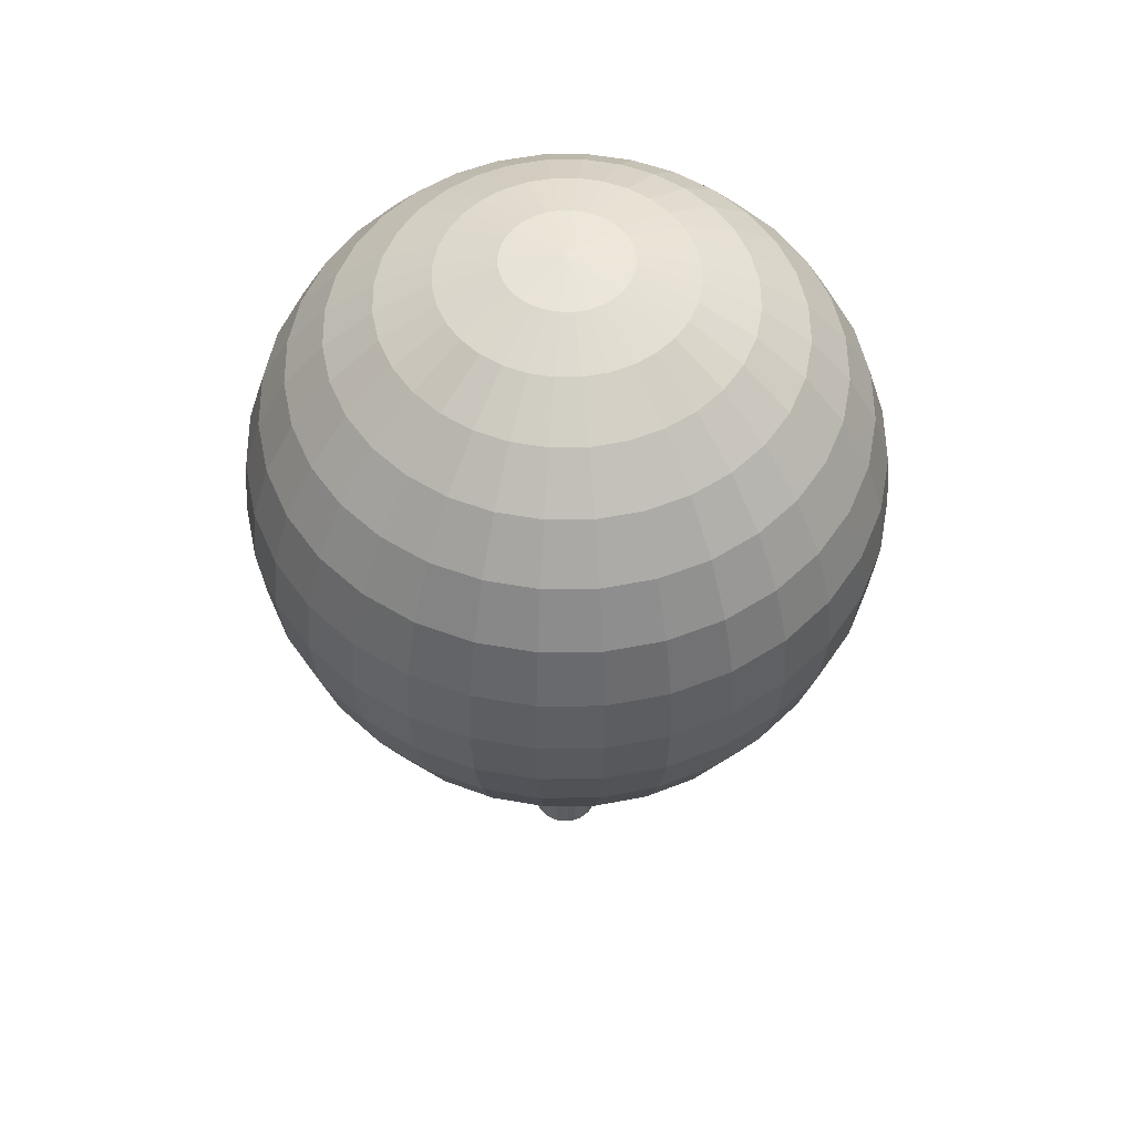
<metadata>
{"format":"obj","ext":"obj","renderer":"f3d","projection":"perspective","resolution":1024,"background":"white","views":[{"elev":53.8,"azim":-141.2,"up":"+Y"}]}
</metadata>
<code>
o Sphere.006
v -0.009367 25.48 -5.927
v -0.009367 22.54 -8.871
v -0.009367 18.69 -10.46
v -0.009367 16.61 -10.67
v -0.009367 14.47 -10.46
v -0.009367 10.11 -8.871
v 0.3967 27.08 -2.041
v 0.7871 26.47 -4.004
v 1.147 25.48 -5.813
v 1.462 24.16 -7.399
v 1.721 22.54 -8.7
v 1.914 20.69 -9.667
v 2.032 18.69 -10.26
v 2.072 16.61 -10.46
v 2.032 14.47 -10.26
v 1.914 12.29 -9.667
v 1.721 10.11 -8.7
v 1.462 7.997 -7.399
v 1.147 5.985 -5.813
v 0.7871 4.117 -4.004
v 0.3967 2.426 -2.041
v 0.7871 27.08 -1.923
v 1.553 26.47 -3.772
v 2.259 25.48 -5.476
v 2.878 24.16 -6.97
v 3.385 22.54 -8.196
v 3.763 20.69 -9.106
v 3.995 18.69 -9.667
v 4.073 16.61 -9.857
v 3.995 14.47 -9.667
v 3.763 12.29 -9.106
v 3.385 10.11 -8.196
v 2.878 7.997 -6.97
v 2.259 5.985 -5.476
v 1.553 4.117 -3.772
v 0.7871 2.426 -1.923
v 1.147 27.08 -1.731
v 2.259 26.47 -3.395
v 3.284 25.48 -4.928
v 4.182 24.16 -6.273
v 4.919 22.54 -7.376
v 5.467 20.69 -8.196
v 5.804 18.69 -8.7
v 5.918 16.61 -8.871
v 5.804 14.47 -8.7
v 5.467 12.29 -8.196
v 4.919 10.11 -7.376
v 4.182 7.997 -6.273
v 3.284 5.985 -4.928
v 2.259 4.117 -3.395
v 1.147 2.426 -1.731
v 1.462 27.08 -1.472
v 2.878 26.47 -2.887
v 4.182 25.48 -4.191
v 5.325 24.16 -5.334
v 6.263 22.54 -6.273
v 6.96 20.69 -6.97
v 7.39 18.69 -7.399
v 7.535 16.61 -7.544
v 7.39 14.47 -7.399
v 6.96 12.29 -6.97
v 6.263 10.11 -6.273
v 5.325 7.997 -5.334
v 4.182 5.985 -4.191
v 2.878 4.117 -2.887
v 1.462 2.426 -1.472
v 1.721 27.08 -1.156
v 3.385 26.47 -2.268
v 4.919 25.48 -3.293
v 6.263 24.16 -4.191
v 7.366 22.54 -4.928
v 8.186 20.69 -5.476
v 8.691 18.69 -5.813
v 8.861 16.61 -5.927
v 8.691 14.47 -5.813
v 8.186 12.29 -5.476
v 7.366 10.11 -4.928
v 6.263 7.997 -4.191
v 4.919 5.985 -3.293
v 3.385 4.117 -2.268
v 1.721 2.426 -1.156
v -0.009367 27.28 -0
v 1.914 27.08 -0.7965
v 3.763 26.47 -1.562
v 5.467 25.48 -2.268
v 6.96 24.16 -2.887
v 8.186 22.54 -3.395
v 9.097 20.69 -3.772
v 9.658 18.69 -4.004
v 9.847 16.61 -4.083
v 9.658 14.47 -4.004
v 9.097 12.29 -3.772
v 8.186 10.11 -3.395
v 6.96 7.997 -2.887
v 5.467 5.985 -2.268
v 3.763 4.117 -1.562
v 1.914 2.426 -0.7965
v 2.032 27.08 -0.4061
v 3.995 26.47 -0.7965
v 5.804 25.48 -1.156
v 7.39 24.16 -1.472
v 8.691 22.54 -1.731
v 9.658 20.69 -1.923
v 10.25 18.69 -2.041
v 10.45 16.61 -2.081
v 10.25 14.47 -2.041
v 9.658 12.29 -1.923
v 8.691 10.11 -1.731
v 7.39 7.997 -1.472
v 5.804 5.985 -1.156
v 3.995 4.117 -0.7965
v 2.032 2.426 -0.4061
v 2.072 27.08 0
v 4.073 26.47 0
v 5.918 25.48 1e-06
v 7.535 24.16 -0
v 8.861 22.54 1e-06
v 9.847 20.69 -1e-06
v 10.45 18.69 1e-06
v 10.66 16.61 2e-06
v 10.45 14.47 1e-06
v 9.847 12.29 -1e-06
v 8.861 10.11 1e-06
v 7.535 7.997 -0
v 5.918 5.985 1e-06
v 4.073 4.117 0
v 2.072 2.426 0
v 2.032 27.08 0.4061
v 3.995 26.47 0.7965
v 5.804 25.48 1.156
v 7.39 24.16 1.472
v 8.691 22.54 1.731
v 9.658 20.69 1.923
v 10.25 18.69 2.041
v 10.45 16.61 2.081
v 10.25 14.47 2.041
v 9.658 12.29 1.923
v 8.691 10.11 1.731
v 7.39 7.997 1.472
v 5.804 5.985 1.156
v 3.995 4.117 0.7965
v 2.032 2.426 0.4061
v 1.914 27.08 0.7965
v 3.763 26.47 1.562
v 5.467 25.48 2.268
v 6.96 24.16 2.887
v 8.186 22.54 3.395
v 9.097 20.69 3.772
v 9.658 18.69 4.004
v 9.847 16.61 4.083
v 9.658 14.47 4.004
v 9.097 12.29 3.772
v 8.186 10.11 3.395
v 6.96 7.997 2.887
v 5.467 5.985 2.268
v 3.763 4.117 1.562
v 1.914 2.426 0.7965
v 1.721 27.08 1.156
v 3.385 26.47 2.268
v 4.919 25.48 3.293
v 6.263 24.16 4.191
v 7.366 22.54 4.928
v 8.186 20.69 5.476
v 8.691 18.69 5.813
v 8.861 16.61 5.927
v 8.691 14.47 5.813
v 8.186 12.29 5.476
v 7.366 10.11 4.928
v 6.263 7.997 4.191
v 4.919 5.985 3.293
v 3.385 4.117 2.268
v 1.721 2.426 1.156
v 1.462 27.08 1.472
v 2.878 26.47 2.887
v 4.182 25.48 4.191
v 5.325 24.16 5.334
v 6.263 22.54 6.273
v 6.96 20.69 6.97
v 7.39 18.69 7.399
v 7.535 16.61 7.544
v 7.39 14.47 7.399
v 6.96 12.29 6.97
v 6.263 10.11 6.273
v 5.325 7.997 5.334
v 4.182 5.985 4.191
v 2.878 4.117 2.887
v 1.462 2.426 1.472
v 1.147 27.08 1.731
v 2.259 26.47 3.395
v 3.284 25.48 4.928
v 4.182 24.16 6.273
v 4.919 22.54 7.376
v 5.467 20.69 8.196
v 5.804 18.69 8.7
v 5.918 16.61 8.871
v 5.804 14.47 8.7
v 5.467 12.29 8.196
v 4.919 10.11 7.376
v 4.182 7.997 6.273
v 3.284 5.985 4.928
v 2.259 4.117 3.395
v 1.147 2.426 1.731
v 0.7871 27.08 1.923
v 1.553 26.47 3.772
v 2.259 25.48 5.476
v 2.878 24.16 6.97
v 3.385 22.54 8.196
v 3.763 20.69 9.106
v 3.995 18.69 9.667
v 4.073 16.61 9.857
v 3.995 14.47 9.667
v 3.763 12.29 9.106
v 3.385 10.11 8.196
v 2.878 7.997 6.97
v 2.259 5.985 5.476
v 1.553 4.117 3.772
v 0.7871 2.426 1.923
v 0.3967 27.08 2.041
v 0.7871 26.47 4.004
v 1.147 25.48 5.813
v 1.462 24.16 7.399
v 1.721 22.54 8.7
v 1.914 20.69 9.667
v 2.032 18.69 10.26
v 2.072 16.61 10.46
v 2.032 14.47 10.26
v 1.914 12.29 9.667
v 1.721 10.11 8.7
v 1.462 7.997 7.399
v 1.147 5.985 5.813
v 0.7871 4.117 4.004
v 0.3967 2.426 2.041
v -0.009367 27.08 2.081
v -0.009368 26.47 4.083
v -0.009368 25.48 5.927
v -0.009367 24.16 7.544
v -0.009368 22.54 8.871
v -0.009367 20.69 9.857
v -0.009368 18.69 10.46
v -0.00937 16.61 10.67
v -0.009368 14.47 10.46
v -0.009367 12.29 9.857
v -0.009368 10.11 8.871
v -0.009367 7.997 7.544
v -0.009368 5.985 5.927
v -0.009368 4.117 4.083
v -0.009367 2.426 2.081
v -0.4154 27.08 2.041
v -0.8059 26.47 4.004
v -1.166 25.48 5.813
v -1.481 24.16 7.399
v -1.74 22.54 8.7
v -1.932 20.69 9.667
v -2.051 18.69 10.26
v -2.091 16.61 10.46
v -2.051 14.47 10.26
v -1.932 12.29 9.667
v -1.74 10.11 8.7
v -1.481 7.997 7.399
v -1.166 5.985 5.813
v -0.8059 4.117 4.004
v -0.4154 2.426 2.041
v -0.8059 27.08 1.923
v -1.572 26.47 3.772
v -2.278 25.48 5.476
v -2.896 24.16 6.97
v -3.404 22.54 8.196
v -3.781 20.69 9.106
v -4.014 18.69 9.667
v -4.092 16.61 9.857
v -4.014 14.47 9.667
v -3.781 12.29 9.106
v -3.404 10.11 8.196
v -2.896 7.997 6.97
v -2.278 5.985 5.476
v -1.572 4.117 3.772
v -0.8059 2.426 1.923
v -1.166 27.08 1.731
v -2.278 26.47 3.395
v -3.302 25.48 4.928
v -4.201 24.16 6.273
v -4.938 22.54 7.376
v -5.485 20.69 8.196
v -5.823 18.69 8.7
v -5.937 16.61 8.871
v -5.823 14.47 8.7
v -5.485 12.29 8.196
v -4.938 10.11 7.376
v -4.201 7.997 6.273
v -3.302 5.985 4.928
v -2.278 4.117 3.395
v -1.166 2.426 1.731
v -1.481 27.08 1.472
v -2.896 26.47 2.887
v -4.201 25.48 4.191
v -5.344 24.16 5.334
v -6.282 22.54 6.273
v -6.979 20.69 6.97
v -7.408 18.69 7.399
v -7.553 16.61 7.544
v -7.408 14.47 7.399
v -6.979 12.29 6.97
v -6.282 10.11 6.273
v -5.344 7.997 5.334
v -4.201 5.985 4.191
v -2.896 4.117 2.887
v -1.481 2.426 1.472
v -1.74 27.08 1.156
v -3.404 26.47 2.268
v -4.938 25.48 3.293
v -6.282 24.16 4.191
v -7.385 22.54 4.928
v -8.205 20.69 5.476
v -8.71 18.69 5.813
v -8.88 16.61 5.927
v -8.71 14.47 5.813
v -8.205 12.29 5.476
v -7.385 10.11 4.928
v -6.282 7.997 4.191
v -4.938 5.985 3.293
v -3.404 4.117 2.268
v -1.74 2.426 1.156
v -1.932 27.08 0.7965
v -3.781 26.47 1.562
v -5.485 25.48 2.268
v -6.979 24.16 2.887
v -8.205 22.54 3.395
v -9.116 20.69 3.772
v -9.677 18.69 4.004
v -9.866 16.61 4.083
v -9.677 14.47 4.004
v -9.116 12.29 3.772
v -8.205 10.11 3.395
v -6.979 7.997 2.887
v -5.485 5.985 2.268
v -3.781 4.117 1.562
v -1.932 2.426 0.7965
v -2.051 27.08 0.4061
v -4.014 26.47 0.7965
v -5.823 25.48 1.156
v -7.408 24.16 1.472
v -8.71 22.54 1.731
v -9.677 20.69 1.923
v -10.27 18.69 2.041
v -10.47 16.61 2.081
v -10.27 14.47 2.041
v -9.677 12.29 1.923
v -8.71 10.11 1.731
v -7.408 7.997 1.472
v -5.823 5.985 1.156
v -4.014 4.117 0.7965
v -2.051 2.426 0.4061
v -2.091 27.08 -0
v -4.092 26.47 -1e-06
v -5.937 25.48 -2e-06
v -7.553 24.16 -0
v -8.88 22.54 -2e-06
v -9.866 20.69 -0
v -10.47 18.69 -3e-06
v -10.68 16.61 -5e-06
v -10.47 14.47 -3e-06
v -9.866 12.29 -0
v -8.88 10.11 -2e-06
v -7.553 7.997 -0
v -5.937 5.985 -2e-06
v -4.092 4.117 -1e-06
v -2.091 2.426 -0
v -2.051 27.08 -0.4061
v -4.014 26.47 -0.7965
v -5.823 25.48 -1.156
v -7.408 24.16 -1.472
v -8.71 22.54 -1.731
v -9.677 20.69 -1.923
v -10.27 18.69 -2.041
v -10.47 16.61 -2.081
v -10.27 14.47 -2.041
v -9.677 12.29 -1.923
v -8.71 10.11 -1.731
v -7.408 7.997 -1.472
v -5.823 5.985 -1.156
v -4.014 4.117 -0.7965
v -2.051 2.426 -0.4061
v -1.932 27.08 -0.7965
v -3.781 26.47 -1.562
v -5.485 25.48 -2.268
v -6.979 24.16 -2.887
v -8.205 22.54 -3.395
v -9.116 20.69 -3.772
v -9.677 18.69 -4.004
v -9.866 16.61 -4.083
v -9.677 14.47 -4.004
v -9.116 12.29 -3.772
v -8.205 10.11 -3.395
v -6.979 7.997 -2.887
v -5.485 5.985 -2.268
v -3.781 4.117 -1.562
v -1.932 2.426 -0.7965
v -1.74 27.08 -1.156
v -3.404 26.47 -2.268
v -4.938 25.48 -3.293
v -6.282 24.16 -4.191
v -7.385 22.54 -4.928
v -8.205 20.69 -5.476
v -8.71 18.69 -5.813
v -8.88 16.61 -5.927
v -8.71 14.47 -5.813
v -8.205 12.29 -5.476
v -7.385 10.11 -4.928
v -6.282 7.997 -4.191
v -4.938 5.985 -3.293
v -3.404 4.117 -2.268
v -1.74 2.426 -1.156
v -1.481 27.08 -1.472
v -2.896 26.47 -2.887
v -4.201 25.48 -4.191
v -5.344 24.16 -5.334
v -6.282 22.54 -6.273
v -6.979 20.69 -6.97
v -7.408 18.69 -7.399
v -7.553 16.61 -7.544
v -7.408 14.47 -7.399
v -6.979 12.29 -6.97
v -6.282 10.11 -6.273
v -5.344 7.997 -5.334
v -4.201 5.985 -4.191
v -2.896 4.117 -2.887
v -1.481 2.426 -1.472
v -1.166 27.08 -1.731
v -2.278 26.47 -3.395
v -3.302 25.48 -4.928
v -4.201 24.16 -6.273
v -4.938 22.54 -7.376
v -5.485 20.69 -8.196
v -5.823 18.69 -8.7
v -5.937 16.61 -8.871
v -5.823 14.47 -8.7
v -5.485 12.29 -8.196
v -4.938 10.11 -7.376
v -4.201 7.997 -6.273
v -3.302 5.985 -4.928
v -2.278 4.117 -3.395
v -1.166 2.426 -1.731
v -0.8059 27.08 -1.923
v -1.572 26.47 -3.772
v -2.278 25.48 -5.476
v -2.896 24.16 -6.97
v -3.404 22.54 -8.196
v -3.781 20.69 -9.106
v -4.014 18.69 -9.667
v -4.092 16.61 -9.857
v -4.014 14.47 -9.667
v -3.781 12.29 -9.106
v -3.404 10.11 -8.196
v -2.896 7.997 -6.97
v -2.278 5.985 -5.476
v -1.572 4.117 -3.772
v -0.8059 2.426 -1.923
v -0.4154 27.08 -2.041
v -0.8059 26.47 -4.004
v -1.166 25.48 -5.813
v -1.481 24.16 -7.399
v -1.74 22.54 -8.7
v -1.932 20.69 -9.667
v -2.051 18.69 -10.26
v -2.091 16.61 -10.46
v -2.051 14.47 -10.26
v -1.932 12.29 -9.667
v -1.74 10.11 -8.7
v -1.481 7.997 -7.399
v -1.166 5.985 -5.813
v -0.8059 4.117 -4.004
v -0.4154 2.426 -2.041
v -0.009367 27.08 -2.081
v -0.009366 26.47 -4.083
v -0.009366 24.16 -7.544
v -0.009366 20.69 -9.857
v -0.009366 12.29 -9.857
v -0.009366 7.997 -7.544
v -0.009365 5.985 -5.927
v -0.009366 4.117 -4.083
v -0.009367 2.426 -2.081
v 0.1671 -2.494 -0.8874
v 0.878 -2.494 0.1765
v 0.8266 -2.494 0.3463
v -0.00937 -2.494 0.9048
v -0.1859 -2.494 0.8874
v -0.8968 -2.494 -0.1765
v -0.8453 -2.494 -0.3463
v -0.00937 -2.494 -0.9048
v 0.07157 -4.155 -1.178
v -0.1583 -4.155 -1.156
v -0.3793 -4.155 -1.089
v -0.583 -4.155 -0.9796
v -0.7615 -4.155 -0.8331
v -0.9081 -4.155 -0.6546
v -1.017 -4.155 -0.4509
v -1.084 -4.155 -0.2299
v -1.107 -4.155 -0
v -1.084 -4.155 0.2299
v -1.017 -4.155 0.4509
v -0.9081 -4.155 0.6546
v -0.7615 -4.155 0.8331
v -0.583 -4.155 0.9796
v -0.3793 -4.155 1.089
v -0.1583 -4.155 1.156
v 0.07157 -4.155 1.178
v 0.3014 -4.155 1.156
v 0.5224 -4.155 1.089
v 0.7261 -4.155 0.9796
v 0.9047 -4.155 0.8331
v 1.051 -4.155 0.6546
v 1.16 -4.155 0.4509
v 1.227 -4.155 0.2299
v 1.25 -4.155 -0
v 1.227 -4.155 -0.2299
v 1.16 -4.155 -0.4509
v 1.051 -4.155 -0.6546
v 0.9047 -4.155 -0.8331
v 0.7261 -4.155 -0.9796
v 0.5224 -4.155 -1.089
v 0.3014 -4.155 -1.156
v -0.1583 -2.23 -1.156
v 0.07157 -2.23 -1.178
v -0.3793 -2.23 -1.089
v -0.583 -2.23 -0.9796
v -0.7615 -2.23 -0.8331
v -0.9081 -2.23 -0.6546
v -1.017 -2.23 -0.4509
v -1.084 -2.23 -0.2299
v -1.107 -2.23 -0
v -1.084 -2.23 0.2299
v -1.017 -2.23 0.4509
v -0.9081 -2.23 0.6546
v -0.7615 -2.23 0.8331
v -0.583 -2.23 0.9796
v -0.3793 -2.23 1.089
v -0.1583 -2.23 1.156
v 0.07157 -2.23 1.178
v 0.3014 -2.23 1.156
v 0.5224 -2.23 1.089
v 0.7261 -2.23 0.9796
v 0.9047 -2.23 0.8331
v 1.051 -2.23 0.6546
v 1.16 -2.23 0.4509
v 1.227 -2.23 0.2299
v 1.25 -2.23 -0
v 1.227 -2.23 -0.2299
v 1.16 -2.23 -0.4509
v 1.051 -2.23 -0.6546
v 0.9047 -2.23 -0.8331
v 0.7261 -2.23 -0.9796
v 0.5224 -2.23 -1.089
v 0.3014 -2.23 -1.156
f 6 477 16 17
f 475 1 9 10
f 478 6 17 18
f 2 475 10 11
f 479 478 18 19
f 476 2 11 12
f 480 479 19 20
f 3 476 12 13
f 481 480 20 21
f 4 3 13 14
f 473 82 7
f 5 4 14 15
f 474 473 7 8
f 477 5 15 16
f 1 474 8 9
f 8 7 22 23
f 16 15 30 31
f 9 8 23 24
f 17 16 31 32
f 10 9 24 25
f 18 17 32 33
f 11 10 25 26
f 19 18 33 34
f 12 11 26 27
f 20 19 34 35
f 13 12 27 28
f 21 20 35 36
f 14 13 28 29
f 7 82 22
f 15 14 29 30
f 27 26 41 42
f 35 34 49 50
f 28 27 42 43
f 36 35 50 51
f 29 28 43 44
f 22 82 37
f 30 29 44 45
f 23 22 37 38
f 31 30 45 46
f 24 23 38 39
f 32 31 46 47
f 25 24 39 40
f 33 32 47 48
f 26 25 40 41
f 34 33 48 49
f 46 45 60 61
f 39 38 53 54
f 47 46 61 62
f 40 39 54 55
f 48 47 62 63
f 41 40 55 56
f 49 48 63 64
f 42 41 56 57
f 50 49 64 65
f 43 42 57 58
f 51 50 65 66
f 44 43 58 59
f 37 82 52
f 45 44 59 60
f 38 37 52 53
f 65 64 79 80
f 58 57 72 73
f 66 65 80 81
f 59 58 73 74
f 52 82 67
f 60 59 74 75
f 53 52 67 68
f 61 60 75 76
f 54 53 68 69
f 62 61 76 77
f 55 54 69 70
f 63 62 77 78
f 56 55 70 71
f 64 63 78 79
f 57 56 71 72
f 77 76 92 93
f 70 69 85 86
f 78 77 93 94
f 71 70 86 87
f 79 78 94 95
f 72 71 87 88
f 80 79 95 96
f 73 72 88 89
f 81 80 96 97
f 74 73 89 90
f 67 82 83
f 75 74 90 91
f 68 67 83 84
f 76 75 91 92
f 69 68 84 85
f 97 96 111 112
f 90 89 104 105
f 83 82 98
f 91 90 105 106
f 84 83 98 99
f 92 91 106 107
f 85 84 99 100
f 93 92 107 108
f 86 85 100 101
f 94 93 108 109
f 87 86 101 102
f 95 94 109 110
f 88 87 102 103
f 96 95 110 111
f 89 88 103 104
f 101 100 115 116
f 109 108 123 124
f 102 101 116 117
f 110 109 124 125
f 103 102 117 118
f 111 110 125 126
f 104 103 118 119
f 112 111 126 127
f 105 104 119 120
f 98 82 113
f 106 105 120 121
f 99 98 113 114
f 107 106 121 122
f 100 99 114 115
f 108 107 122 123
f 120 119 134 135
f 113 82 128
f 121 120 135 136
f 114 113 128 129
f 122 121 136 137
f 115 114 129 130
f 123 122 137 138
f 116 115 130 131
f 124 123 138 139
f 117 116 131 132
f 125 124 139 140
f 118 117 132 133
f 126 125 140 141
f 119 118 133 134
f 127 126 141 142
f 139 138 153 154
f 132 131 146 147
f 140 139 154 155
f 133 132 147 148
f 141 140 155 156
f 134 133 148 149
f 142 141 156 157
f 135 134 149 150
f 128 82 143
f 136 135 150 151
f 129 128 143 144
f 137 136 151 152
f 130 129 144 145
f 138 137 152 153
f 131 130 145 146
f 143 82 158
f 151 150 165 166
f 144 143 158 159
f 152 151 166 167
f 145 144 159 160
f 153 152 167 168
f 146 145 160 161
f 154 153 168 169
f 147 146 161 162
f 155 154 169 170
f 148 147 162 163
f 156 155 170 171
f 149 148 163 164
f 157 156 171 172
f 150 149 164 165
f 162 161 176 177
f 170 169 184 185
f 163 162 177 178
f 171 170 185 186
f 164 163 178 179
f 172 171 186 187
f 165 164 179 180
f 158 82 173
f 166 165 180 181
f 159 158 173 174
f 167 166 181 182
f 160 159 174 175
f 168 167 182 183
f 161 160 175 176
f 169 168 183 184
f 181 180 195 196
f 174 173 188 189
f 182 181 196 197
f 175 174 189 190
f 183 182 197 198
f 176 175 190 191
f 184 183 198 199
f 177 176 191 192
f 185 184 199 200
f 178 177 192 193
f 186 185 200 201
f 179 178 193 194
f 187 186 201 202
f 180 179 194 195
f 173 82 188
f 200 199 214 215
f 193 192 207 208
f 201 200 215 216
f 194 193 208 209
f 202 201 216 217
f 195 194 209 210
f 188 82 203
f 196 195 210 211
f 189 188 203 204
f 197 196 211 212
f 190 189 204 205
f 198 197 212 213
f 191 190 205 206
f 199 198 213 214
f 192 191 206 207
f 212 211 226 227
f 205 204 219 220
f 213 212 227 228
f 206 205 220 221
f 214 213 228 229
f 207 206 221 222
f 215 214 229 230
f 208 207 222 223
f 216 215 230 231
f 209 208 223 224
f 217 216 231 232
f 210 209 224 225
f 203 82 218
f 211 210 225 226
f 204 203 218 219
f 231 230 245 246
f 224 223 238 239
f 232 231 246 247
f 225 224 239 240
f 218 82 233
f 226 225 240 241
f 219 218 233 234
f 227 226 241 242
f 220 219 234 235
f 228 227 242 243
f 221 220 235 236
f 229 228 243 244
f 222 221 236 237
f 230 229 244 245
f 223 222 237 238
f 235 234 249 250
f 243 242 257 258
f 236 235 250 251
f 244 243 258 259
f 237 236 251 252
f 245 244 259 260
f 238 237 252 253
f 246 245 260 261
f 239 238 253 254
f 247 246 261 262
f 240 239 254 255
f 233 82 248
f 241 240 255 256
f 234 233 248 249
f 242 241 256 257
f 254 253 268 269
f 262 261 276 277
f 255 254 269 270
f 248 82 263
f 256 255 270 271
f 249 248 263 264
f 257 256 271 272
f 250 249 264 265
f 258 257 272 273
f 251 250 265 266
f 259 258 273 274
f 252 251 266 267
f 260 259 274 275
f 253 252 267 268
f 261 260 275 276
f 273 272 287 288
f 266 265 280 281
f 274 273 288 289
f 267 266 281 282
f 275 274 289 290
f 268 267 282 283
f 276 275 290 291
f 269 268 283 284
f 277 276 291 292
f 270 269 284 285
f 263 82 278
f 271 270 285 286
f 264 263 278 279
f 272 271 286 287
f 265 264 279 280
f 292 291 306 307
f 285 284 299 300
f 278 82 293
f 286 285 300 301
f 279 278 293 294
f 287 286 301 302
f 280 279 294 295
f 288 287 302 303
f 281 280 295 296
f 289 288 303 304
f 282 281 296 297
f 290 289 304 305
f 283 282 297 298
f 291 290 305 306
f 284 283 298 299
f 296 295 310 311
f 304 303 318 319
f 297 296 311 312
f 305 304 319 320
f 298 297 312 313
f 306 305 320 321
f 299 298 313 314
f 307 306 321 322
f 300 299 314 315
f 293 82 308
f 301 300 315 316
f 294 293 308 309
f 302 301 316 317
f 295 294 309 310
f 303 302 317 318
f 315 314 329 330
f 308 82 323
f 316 315 330 331
f 309 308 323 324
f 317 316 331 332
f 310 309 324 325
f 318 317 332 333
f 311 310 325 326
f 319 318 333 334
f 312 311 326 327
f 320 319 334 335
f 313 312 327 328
f 321 320 335 336
f 314 313 328 329
f 322 321 336 337
f 334 333 348 349
f 327 326 341 342
f 335 334 349 350
f 328 327 342 343
f 336 335 350 351
f 329 328 343 344
f 337 336 351 352
f 330 329 344 345
f 323 82 338
f 331 330 345 346
f 324 323 338 339
f 332 331 346 347
f 325 324 339 340
f 333 332 347 348
f 326 325 340 341
f 346 345 360 361
f 339 338 353 354
f 347 346 361 362
f 340 339 354 355
f 348 347 362 363
f 341 340 355 356
f 349 348 363 364
f 342 341 356 357
f 350 349 364 365
f 343 342 357 358
f 351 350 365 366
f 344 343 358 359
f 352 351 366 367
f 345 344 359 360
f 338 82 353
f 365 364 379 380
f 358 357 372 373
f 366 365 380 381
f 359 358 373 374
f 367 366 381 382
f 360 359 374 375
f 353 82 368
f 361 360 375 376
f 354 353 368 369
f 362 361 376 377
f 355 354 369 370
f 363 362 377 378
f 356 355 370 371
f 364 363 378 379
f 357 356 371 372
f 369 368 383 384
f 377 376 391 392
f 370 369 384 385
f 378 377 392 393
f 371 370 385 386
f 379 378 393 394
f 372 371 386 387
f 380 379 394 395
f 373 372 387 388
f 381 380 395 396
f 374 373 388 389
f 382 381 396 397
f 375 374 389 390
f 368 82 383
f 376 375 390 391
f 388 387 402 403
f 396 395 410 411
f 389 388 403 404
f 397 396 411 412
f 390 389 404 405
f 383 82 398
f 391 390 405 406
f 384 383 398 399
f 392 391 406 407
f 385 384 399 400
f 393 392 407 408
f 386 385 400 401
f 394 393 408 409
f 387 386 401 402
f 395 394 409 410
f 407 406 421 422
f 400 399 414 415
f 408 407 422 423
f 401 400 415 416
f 409 408 423 424
f 402 401 416 417
f 410 409 424 425
f 403 402 417 418
f 411 410 425 426
f 404 403 418 419
f 412 411 426 427
f 405 404 419 420
f 398 82 413
f 406 405 420 421
f 399 398 413 414
f 426 425 440 441
f 419 418 433 434
f 427 426 441 442
f 420 419 434 435
f 413 82 428
f 421 420 435 436
f 414 413 428 429
f 422 421 436 437
f 415 414 429 430
f 423 422 437 438
f 416 415 430 431
f 424 423 438 439
f 417 416 431 432
f 425 424 439 440
f 418 417 432 433
f 430 429 444 445
f 438 437 452 453
f 431 430 445 446
f 439 438 453 454
f 432 431 446 447
f 440 439 454 455
f 433 432 447 448
f 441 440 455 456
f 434 433 448 449
f 442 441 456 457
f 435 434 449 450
f 428 82 443
f 436 435 450 451
f 429 428 443 444
f 437 436 451 452
f 449 448 463 464
f 457 456 471 472
f 450 449 464 465
f 443 82 458
f 451 450 465 466
f 444 443 458 459
f 452 451 466 467
f 445 444 459 460
f 453 452 467 468
f 446 445 460 461
f 454 453 468 469
f 447 446 461 462
f 455 454 469 470
f 448 447 462 463
f 456 455 470 471
f 468 467 477 6
f 461 460 1 475
f 469 468 6 478
f 462 461 475 2
f 470 469 478 479
f 463 462 2 476
f 471 470 479 480
f 464 463 476 3
f 472 471 480 481
f 465 464 3 4
f 458 82 473
f 466 465 4 5
f 459 458 473 474
f 467 466 5 477
f 460 459 474 1
f 247 262 486 485
f 142 157 484 483
f 382 397 488 487
f 481 21 482 489
f 491 490 521 520 519 518 517 516 515 514 513 512 511 510 509 508 507 506 505 504 503 502 501 500 499 498 497 496 495 494 493 492
f 522 524 525 526 527 528 529 530 531 532 533 534 535 536 537 538 539 540 541 542 543 544 545 546 547 548 549 550 551 552 553 523
f 496 497 529 528
f 510 511 543 542
f 497 498 530 529
f 511 512 544 543
f 498 499 531 530
f 512 513 545 544
f 499 500 532 531
f 513 514 546 545
f 500 501 533 532
f 514 515 547 546
f 501 502 534 533
f 515 516 548 547
f 502 503 535 534
f 516 517 549 548
f 503 504 536 535
f 490 491 522 523
f 517 518 550 549
f 504 505 537 536
f 491 492 524 522
f 518 519 551 550
f 505 506 538 537
f 492 493 525 524
f 519 520 552 551
f 506 507 539 538
f 493 494 526 525
f 520 521 553 552
f 507 508 540 539
f 494 495 527 526
f 521 490 523 553
f 508 509 541 540
f 495 496 528 527
f 509 510 542 541

</code>
